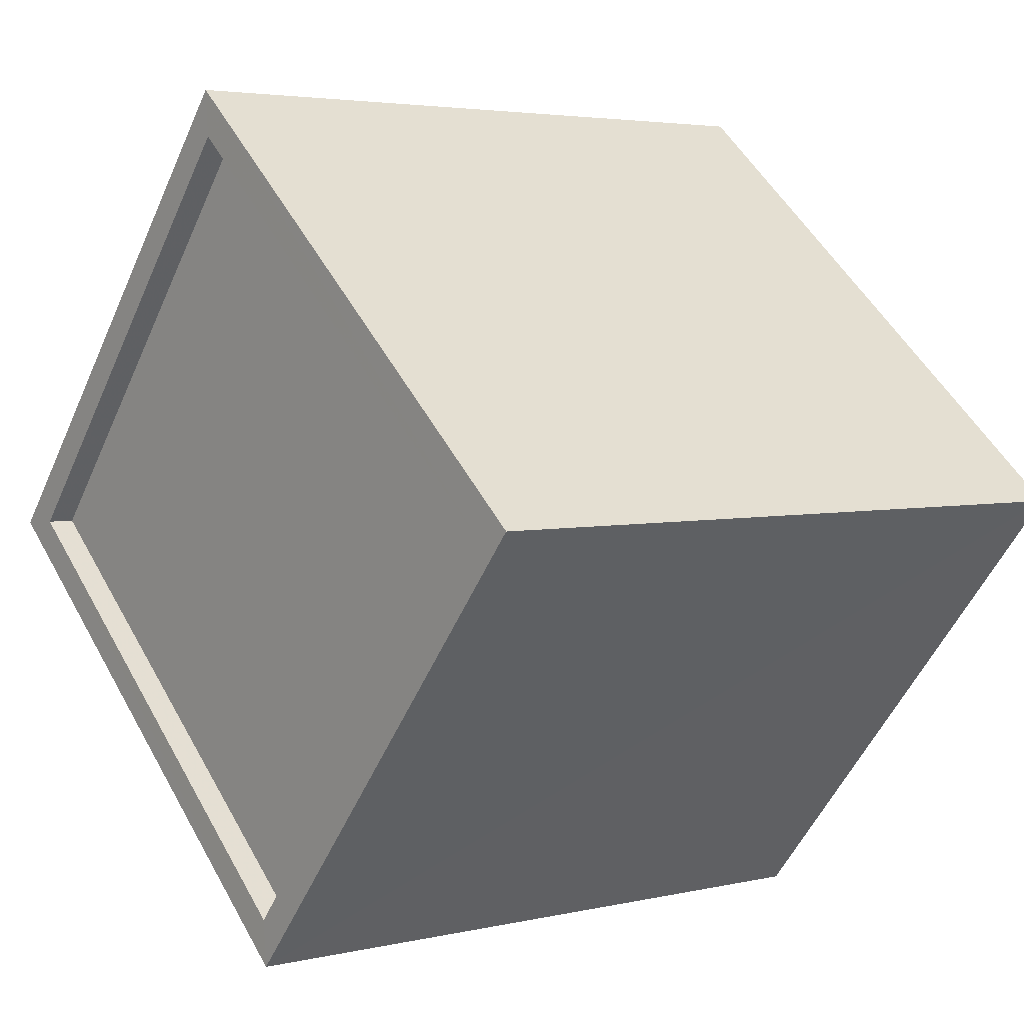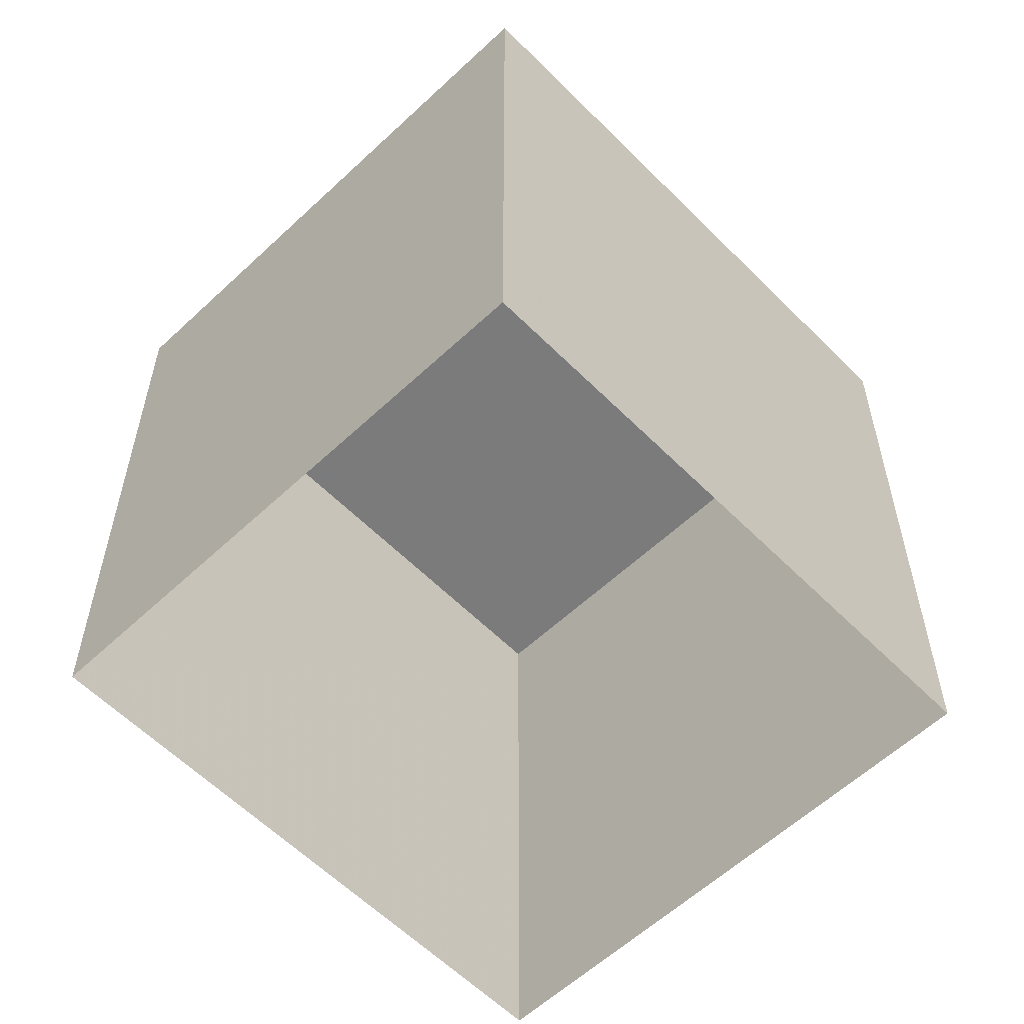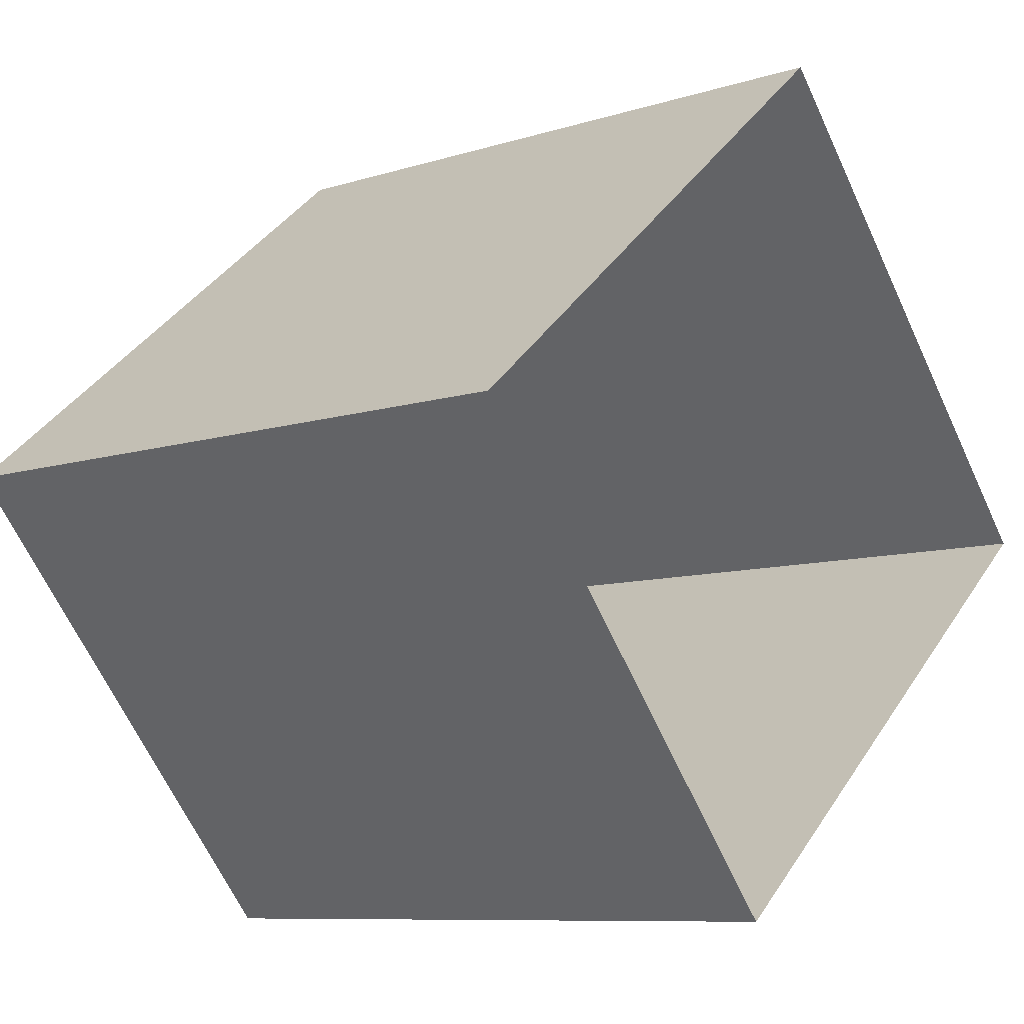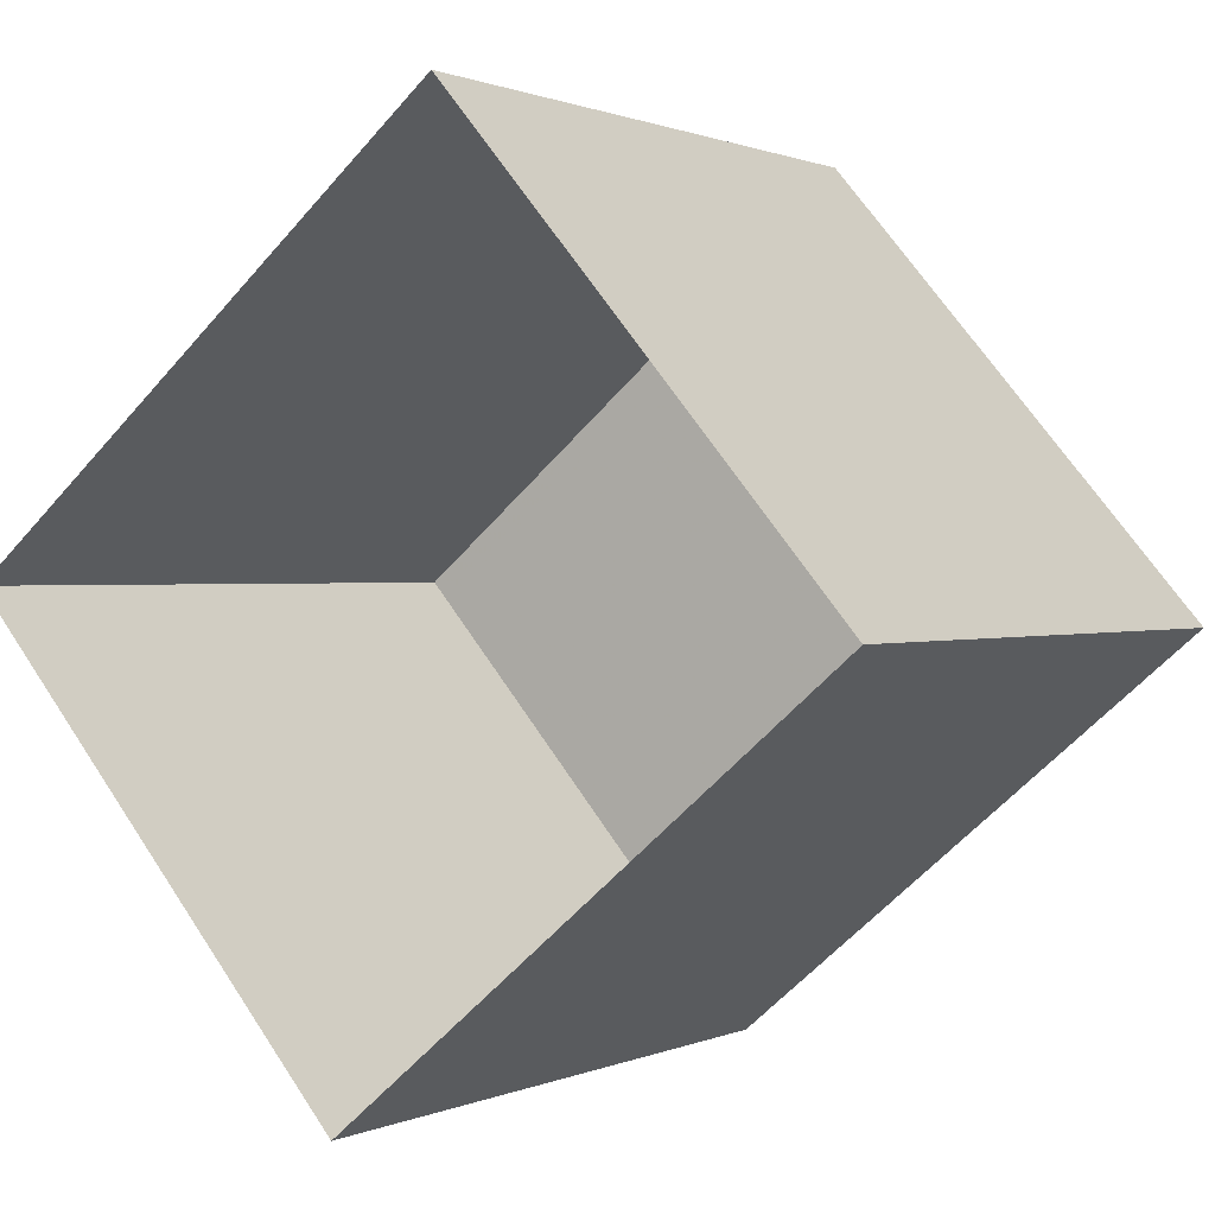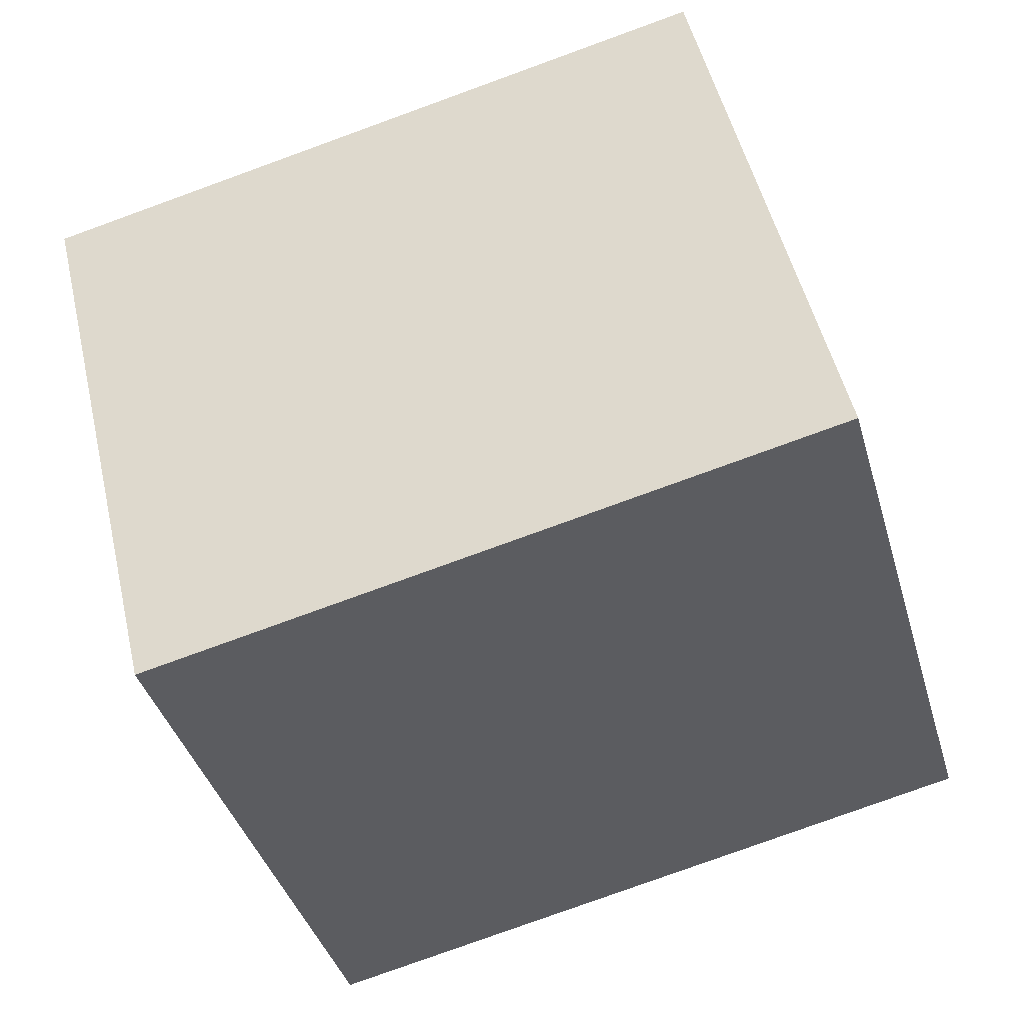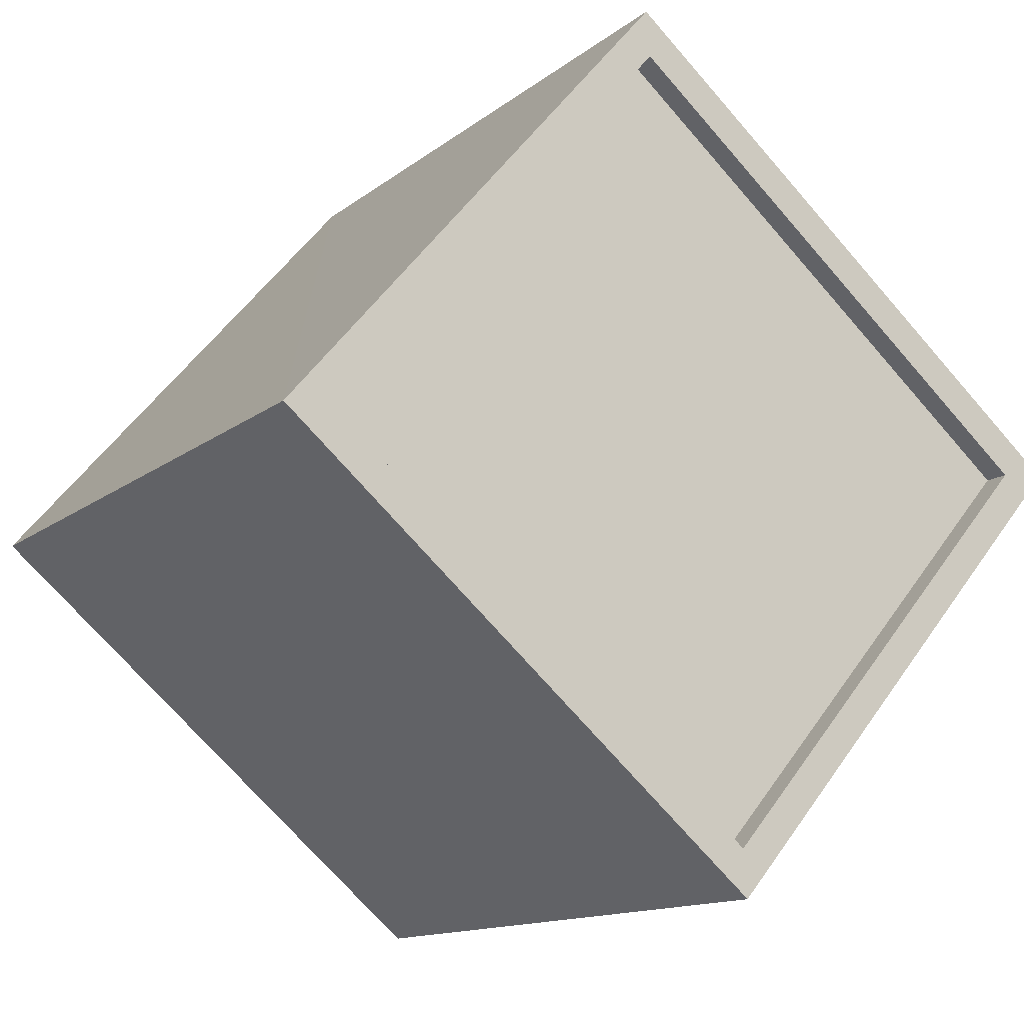
<metadata>
{"format":"obj","ext":"obj","renderer":"f3d","projection":"perspective","resolution":1024,"background":"white","views":[{"elev":3.7,"azim":51.9,"up":"+Y"},{"elev":-58.4,"azim":-86.3,"up":"+Z"},{"elev":-8.7,"azim":130.7,"up":"+Y"},{"elev":0.8,"azim":-148.2,"up":"+Y"},{"elev":-79.5,"azim":109.9,"up":"+Y"},{"elev":-13.0,"azim":-30.4,"up":"+Y"}]}
</metadata>
<code>
v -5669 -3.647e+04 1.825
v -5670 -3.646e+04 1.827
v -5665 -3.646e+04 1.826
v -5673 -3.646e+04 1.827
v -5670 -3.646e+04 7.88
v -5669 -3.647e+04 7.878
v -5666 -3.646e+04 7.879
v -5673 -3.646e+04 7.88
v -5673 -3.646e+04 8.13
v -5670 -3.646e+04 8.131
v -5673 -3.646e+04 8.13
v -5669 -3.647e+04 8.128
v -5665 -3.646e+04 8.129
v -5666 -3.646e+04 8.129
v -5669 -3.647e+04 8.128
v -5670 -3.646e+04 8.13
f 1 2 3
f 1 4 2
f 5 6 7
f 5 8 6
f 9 10 11
f 12 13 14
f 15 12 14
f 14 13 10
f 16 10 9
f 14 10 16
f 9 11 12
f 15 9 12
f 14 5 7
f 14 16 5
f 15 7 6
f 15 14 7
f 15 6 8
f 9 15 8
f 9 8 5
f 16 9 5
f 12 1 3
f 13 12 3
f 12 4 1
f 12 11 4
f 11 2 4
f 11 10 2
f 13 3 2
f 10 13 2

</code>
